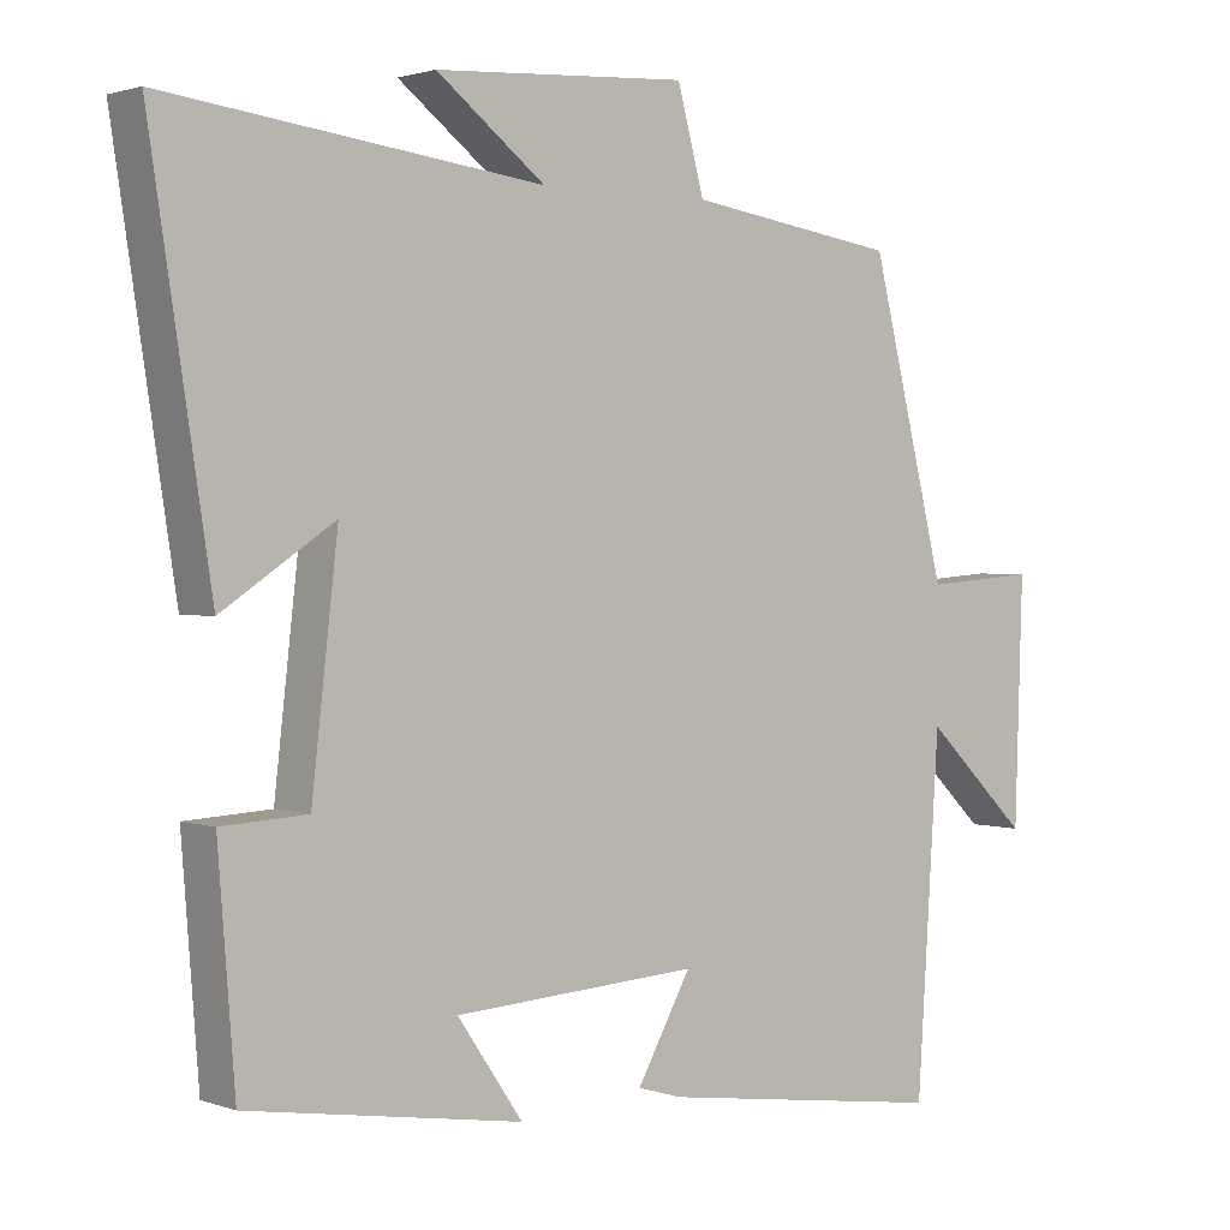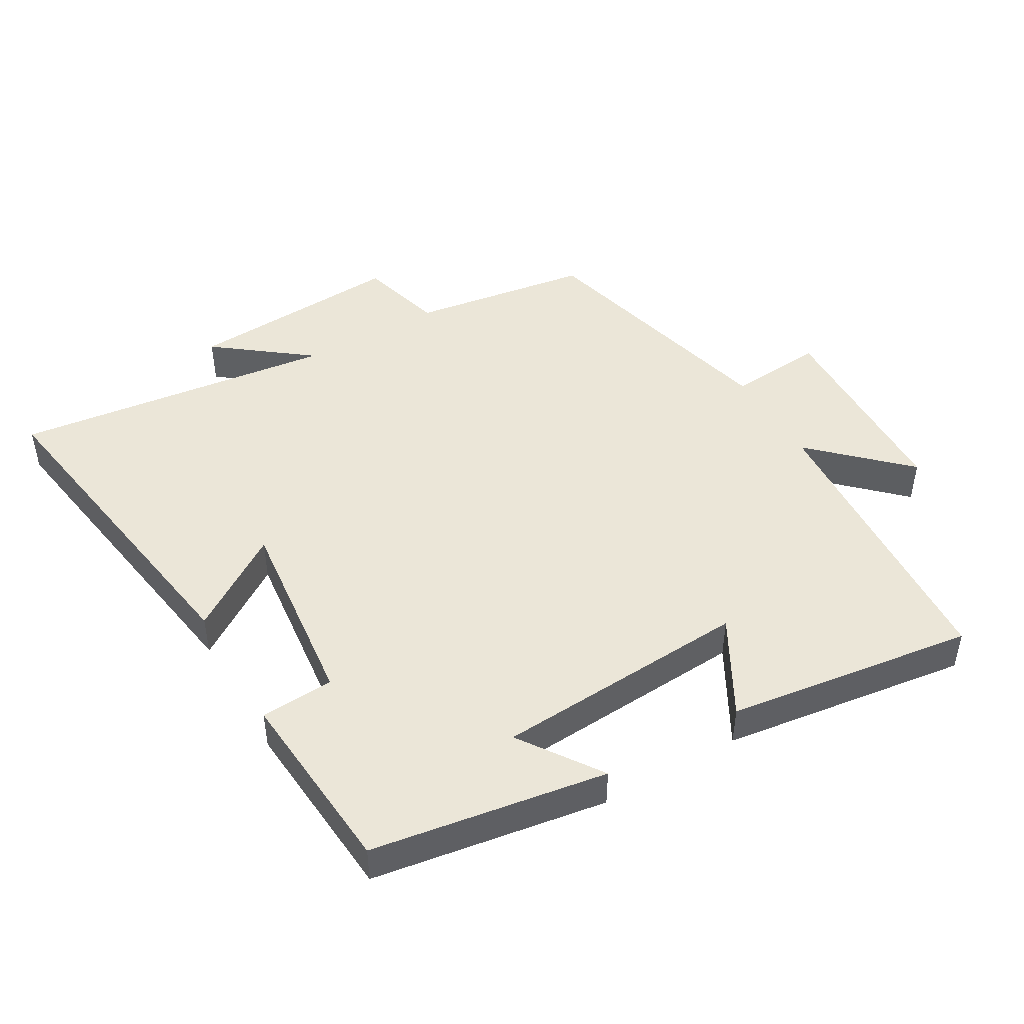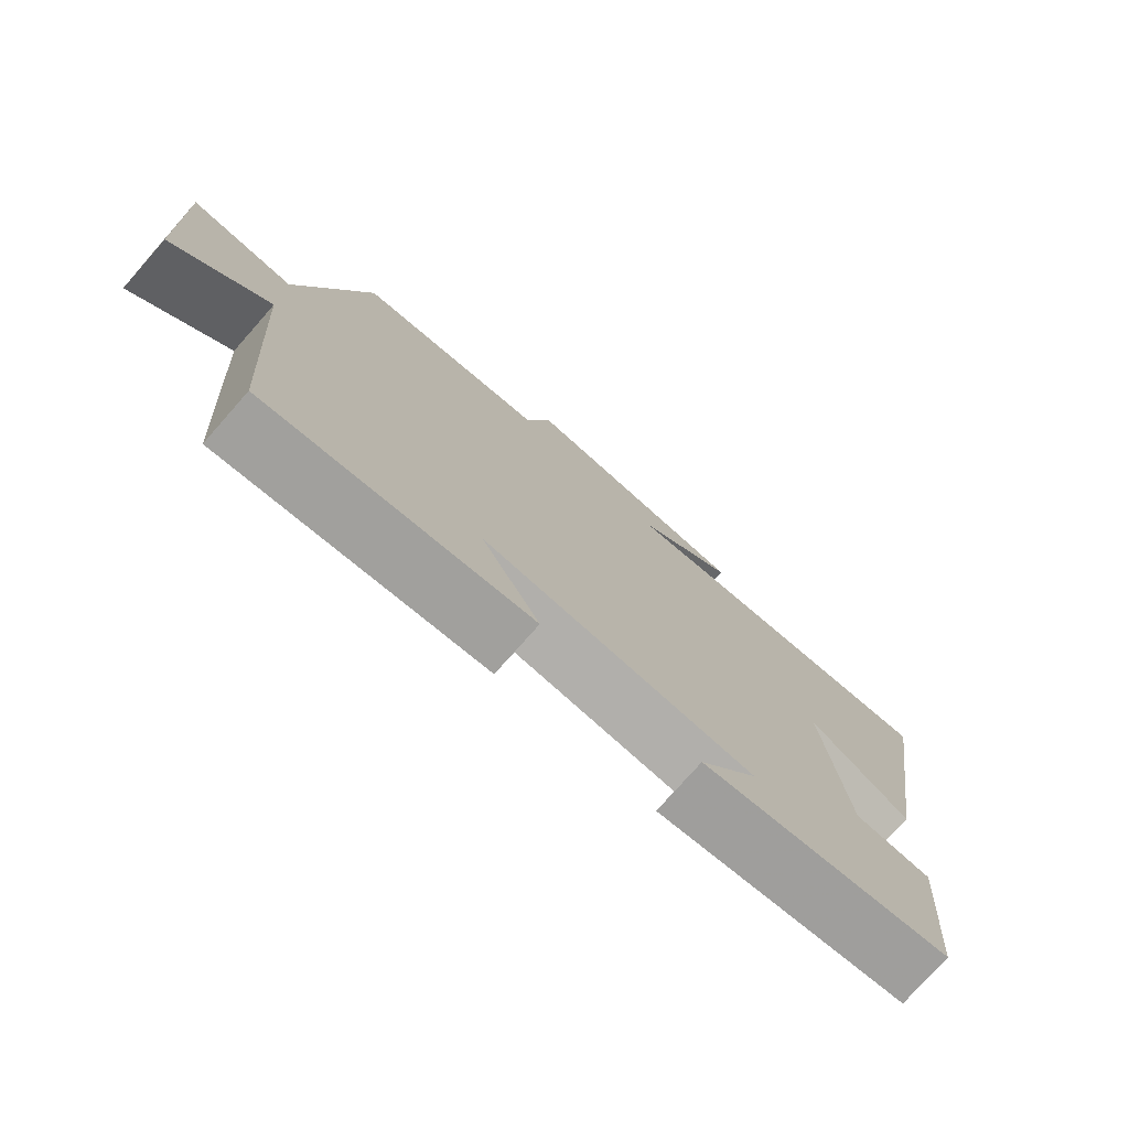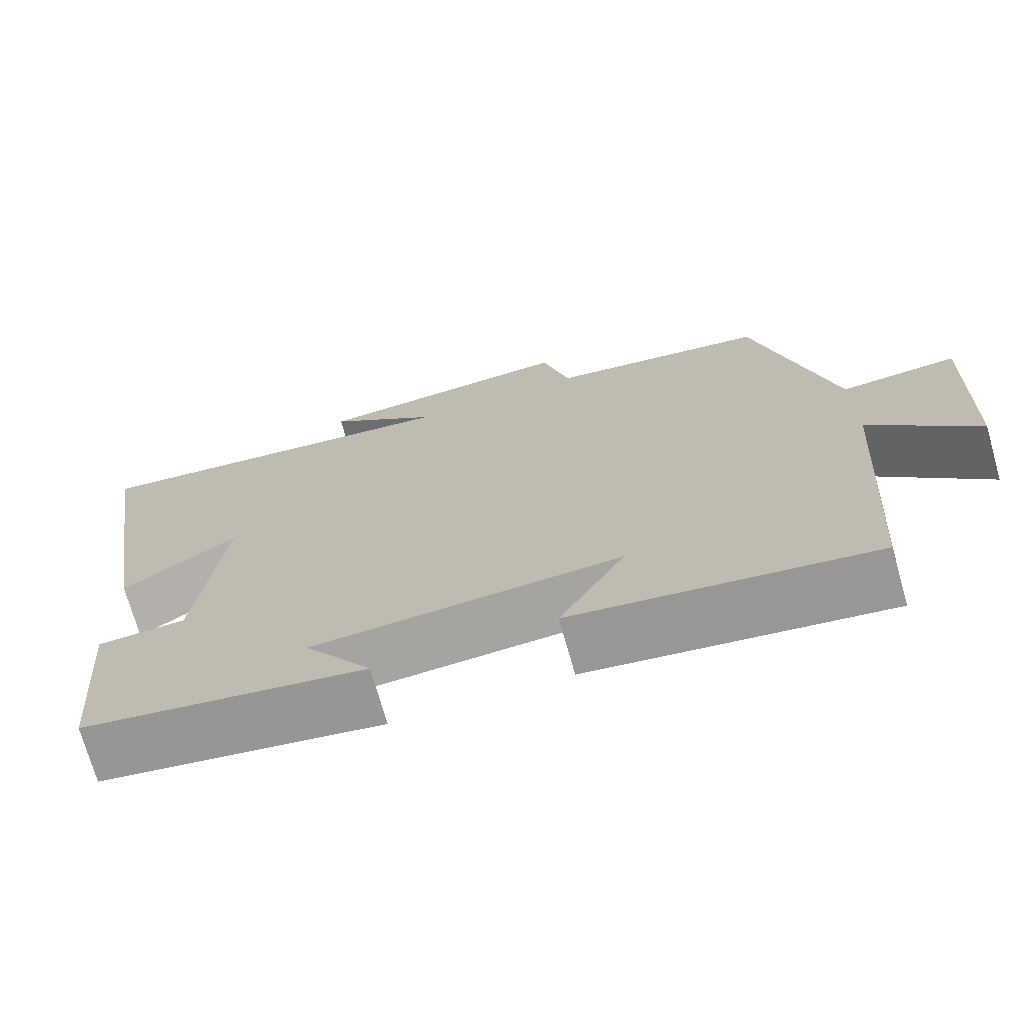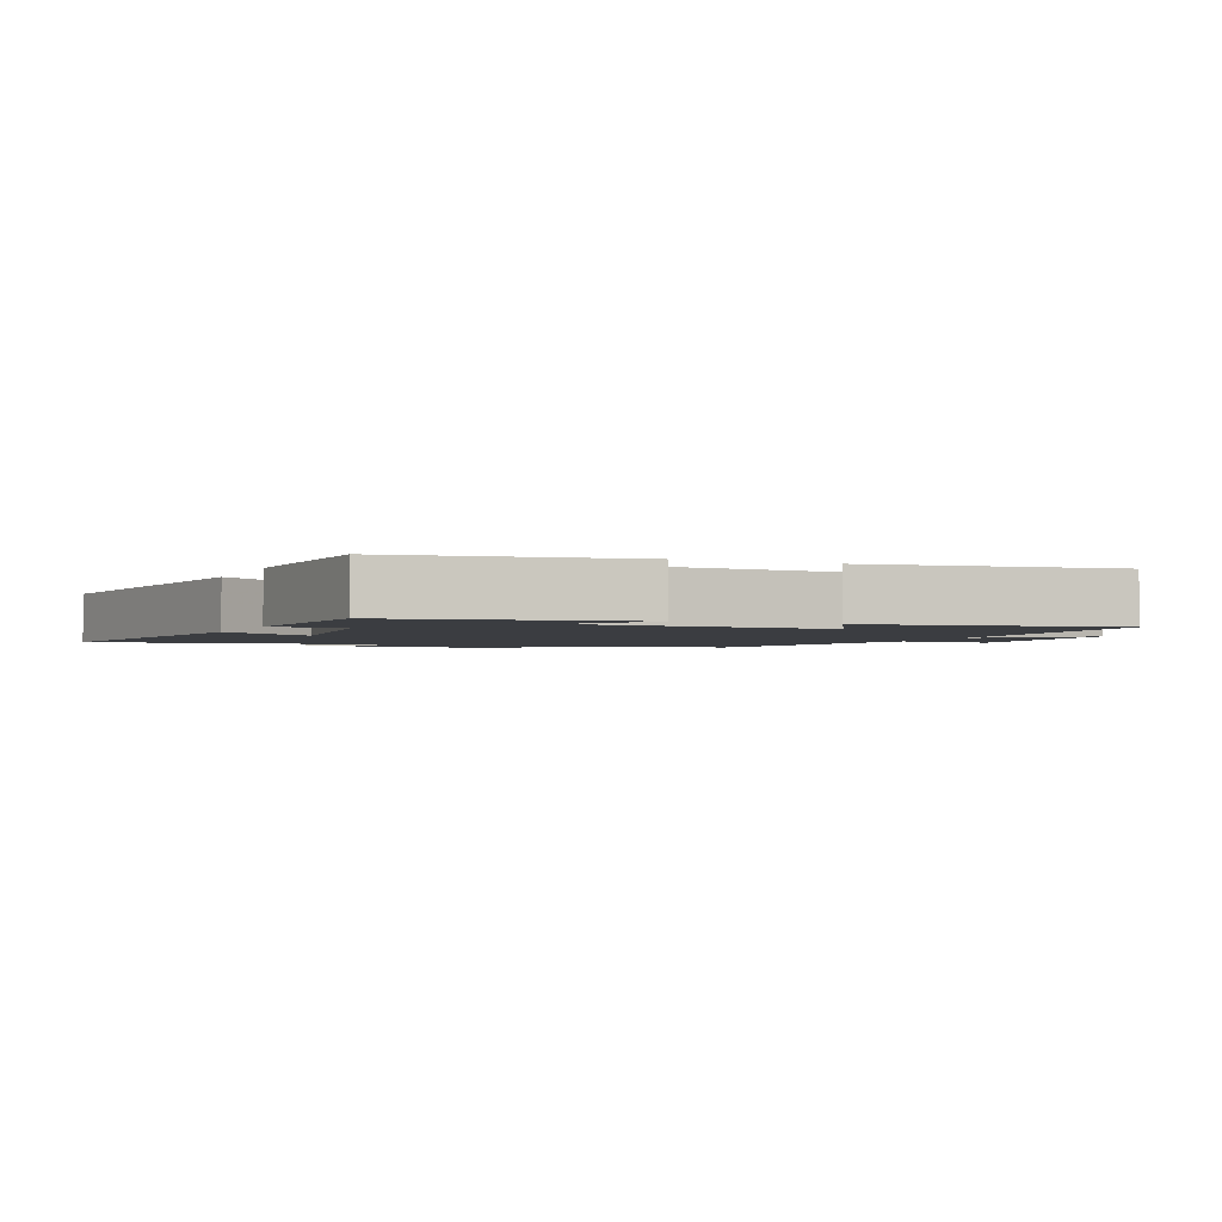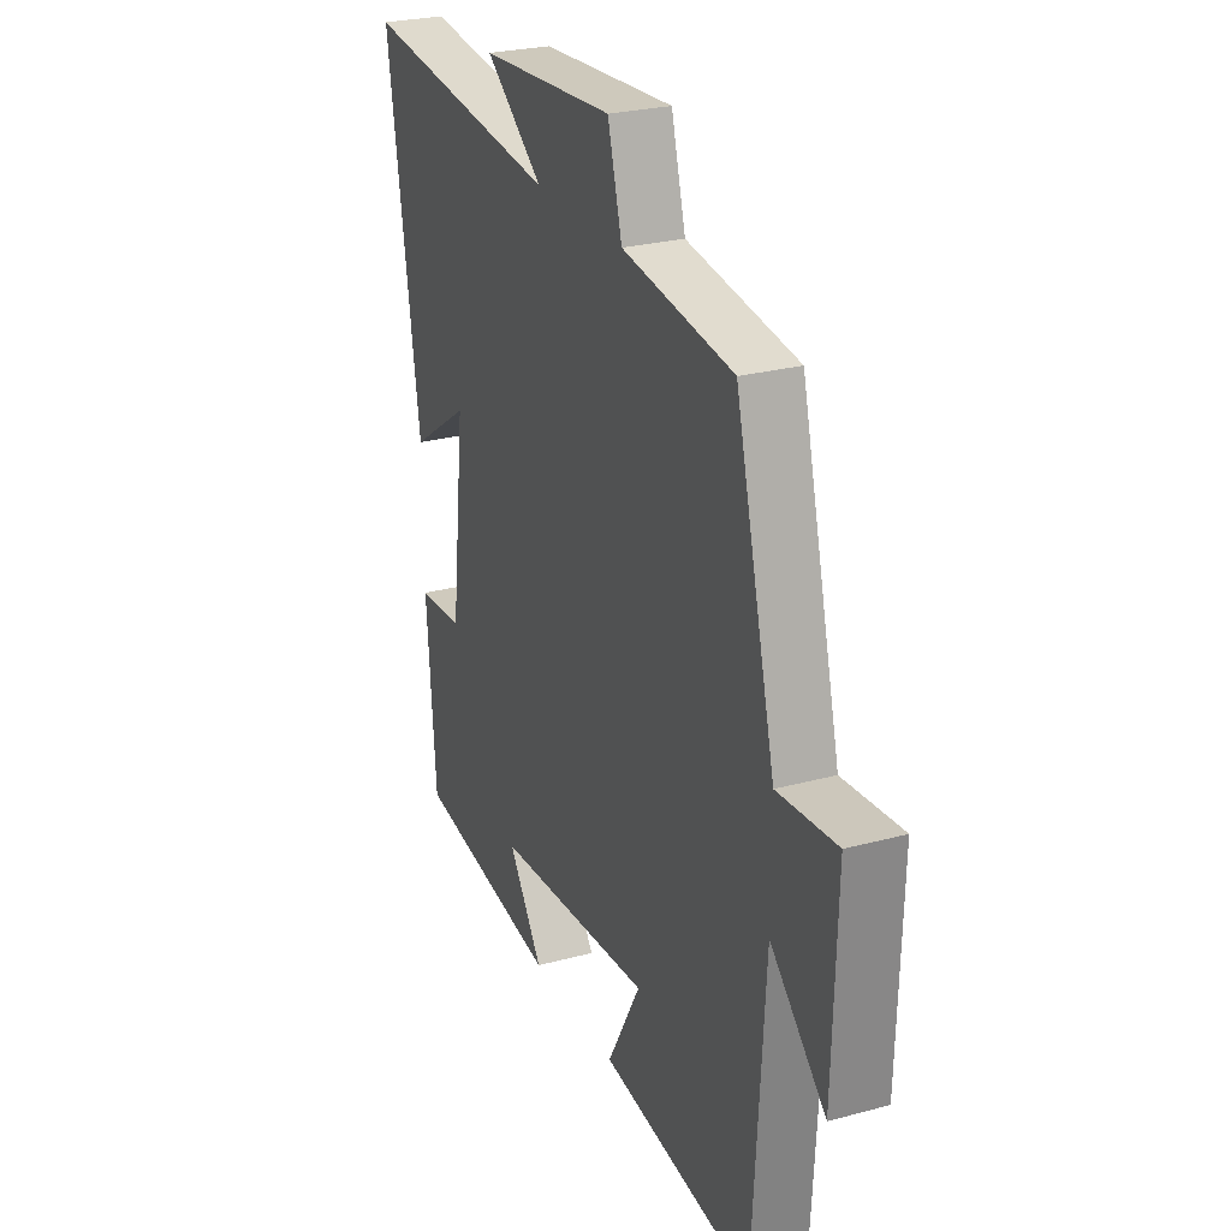
<metadata>
{"format":"obj","ext":"obj","renderer":"f3d","projection":"perspective","resolution":1024,"background":"white","views":[{"elev":1.7,"azim":141.2,"up":"+Z"},{"elev":46.5,"azim":149.8,"up":"+Y"},{"elev":-76.4,"azim":-41.4,"up":"+Z"},{"elev":-71.9,"azim":-164.2,"up":"+Z"},{"elev":-2.4,"azim":157.2,"up":"+Y"},{"elev":25.9,"azim":-113.3,"up":"+Z"}]}
</metadata>
<code>
v 0.478 0.07 -0.444
v 0.123 0.07 -0.5
v 0.207 0.07 -0.377
v -0.179 0.07 -0.353
v -0.097 0.07 -0.5
v -0.471 0.07 -0.552
v -0.5 0.07 -0.103
v -0.635 0.07 -0.234
v -0.645 0.07 0.078
v -0.5 0.07 0.067
v -0.402 0.07 0.459
v -0.13 0.07 0.5
v -0.095 0.07 0.629
v 0.233 0.07 0.609
v 0.092 0.07 0.5
v 0.579 0.07 0.56
v 0.5 0.07 0.048
v 0.355 0.07 0.144
v 0.389 0.07 -0.154
v 0.5 0.07 -0.16
v 0.478 0 -0.444
v 0.123 0 -0.5
v 0.207 0 -0.377
v -0.179 0 -0.353
v -0.097 0 -0.5
v -0.471 0 -0.552
v -0.5 0 -0.103
v -0.635 0 -0.234
v -0.645 0 0.078
v -0.5 0 0.067
v -0.402 0 0.459
v -0.13 0 0.5
v -0.095 0 0.629
v 0.233 0 0.609
v 0.092 0 0.5
v 0.579 0 0.56
v 0.5 0 0.048
v 0.355 0 0.144
v 0.389 0 -0.154
v 0.5 0 -0.16
f 1 2 3
f 20 1 3
f 19 20 3
f 18 19 3 4
f 15 16 17 18
f 15 18 4
f 12 13 14 15
f 12 15 4
f 11 12 4
f 10 11 4
f 7 8 9 10
f 6 7 10
f 5 6 10
f 4 5 10
f 23 22 21
f 23 21 40
f 23 40 39
f 24 23 39 38
f 38 37 36 35
f 24 38 35
f 35 34 33 32
f 24 35 32
f 24 32 31
f 24 31 30
f 30 29 28 27
f 30 27 26
f 30 26 25
f 30 25 24
f 1 21 22 2
f 2 22 23 3
f 3 23 24 4
f 4 24 25 5
f 5 25 26 6
f 6 26 27 7
f 7 27 28 8
f 8 28 29 9
f 9 29 30 10
f 10 30 31 11
f 11 31 32 12
f 12 32 33 13
f 13 33 34 14
f 14 34 35 15
f 15 35 36 16
f 16 36 37 17
f 17 37 38 18
f 18 38 39 19
f 19 39 40 20
f 20 40 21 1

</code>
